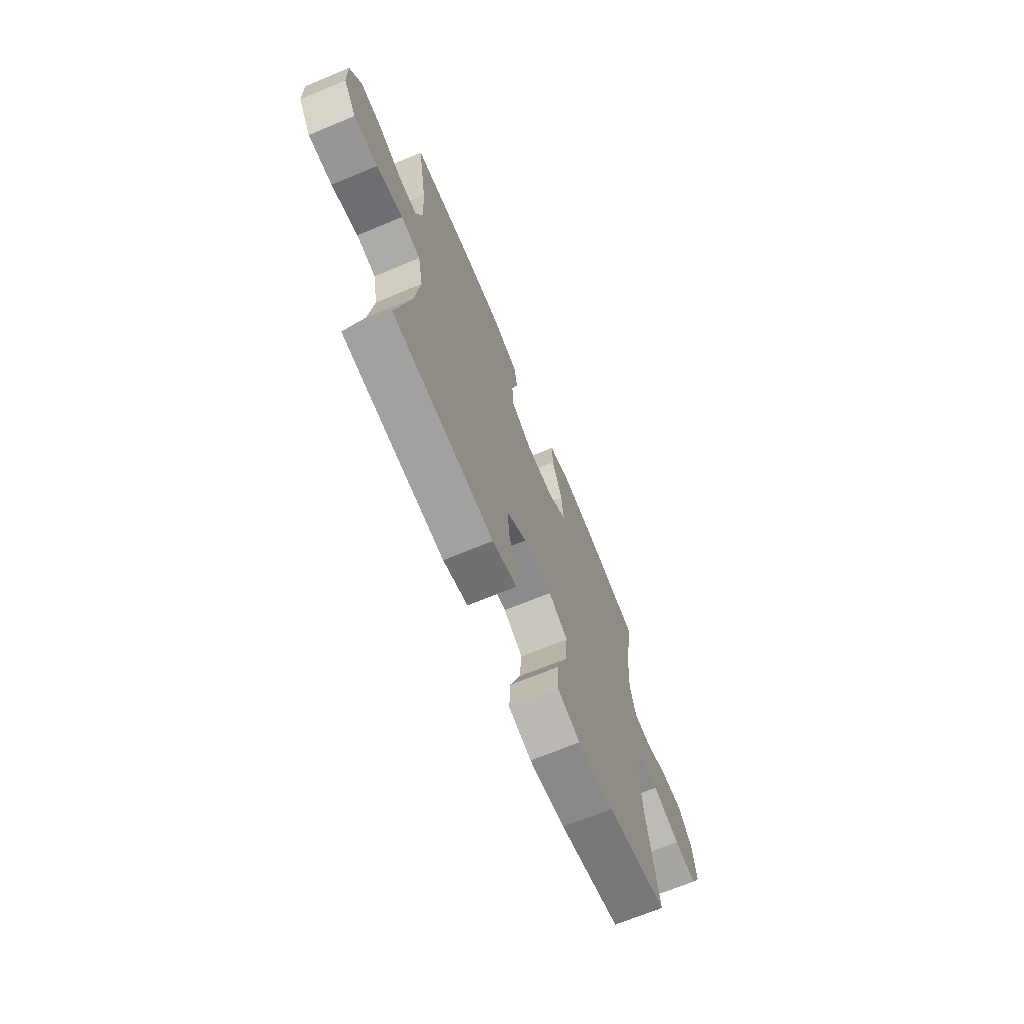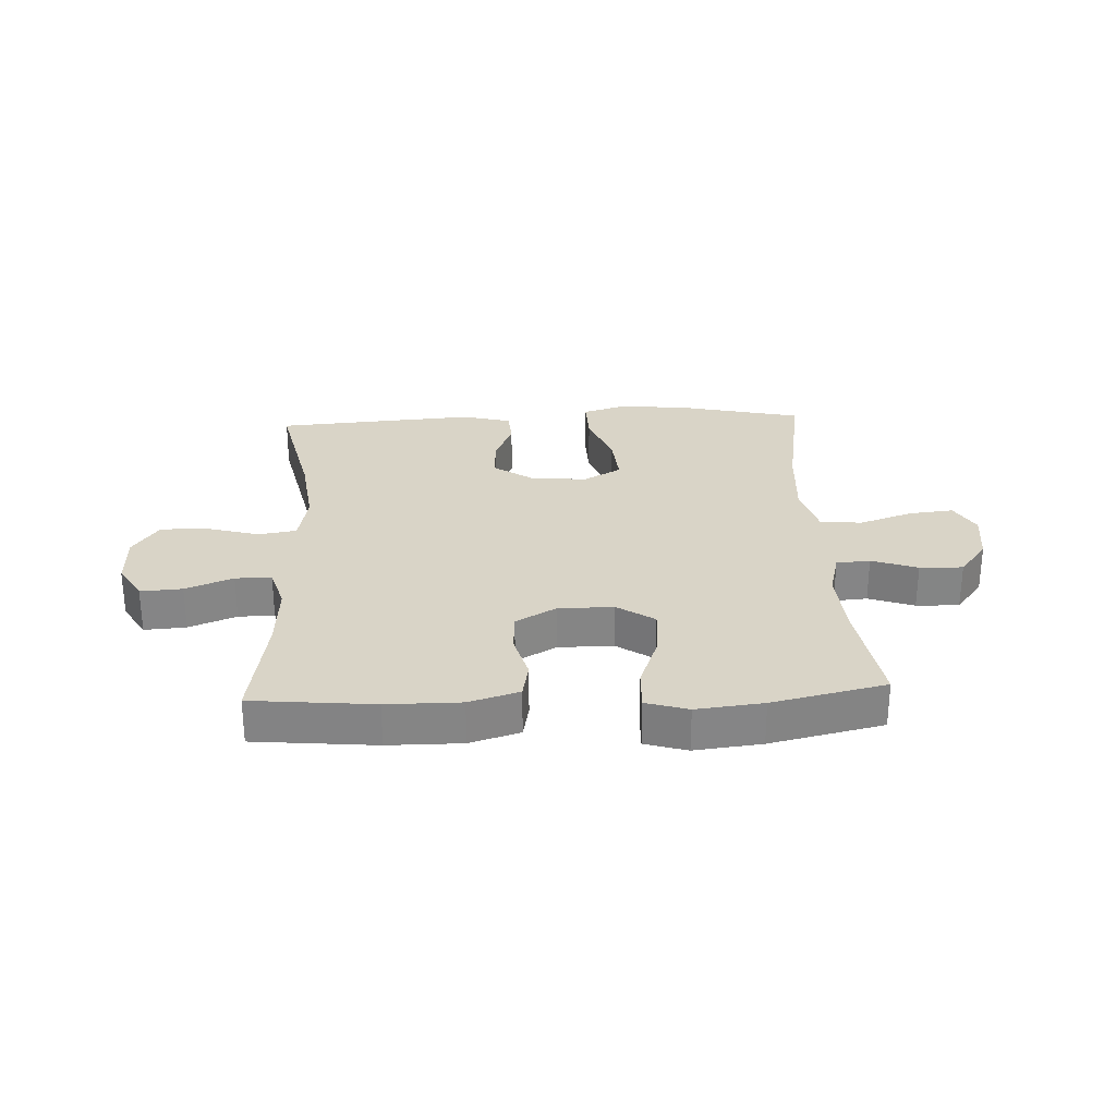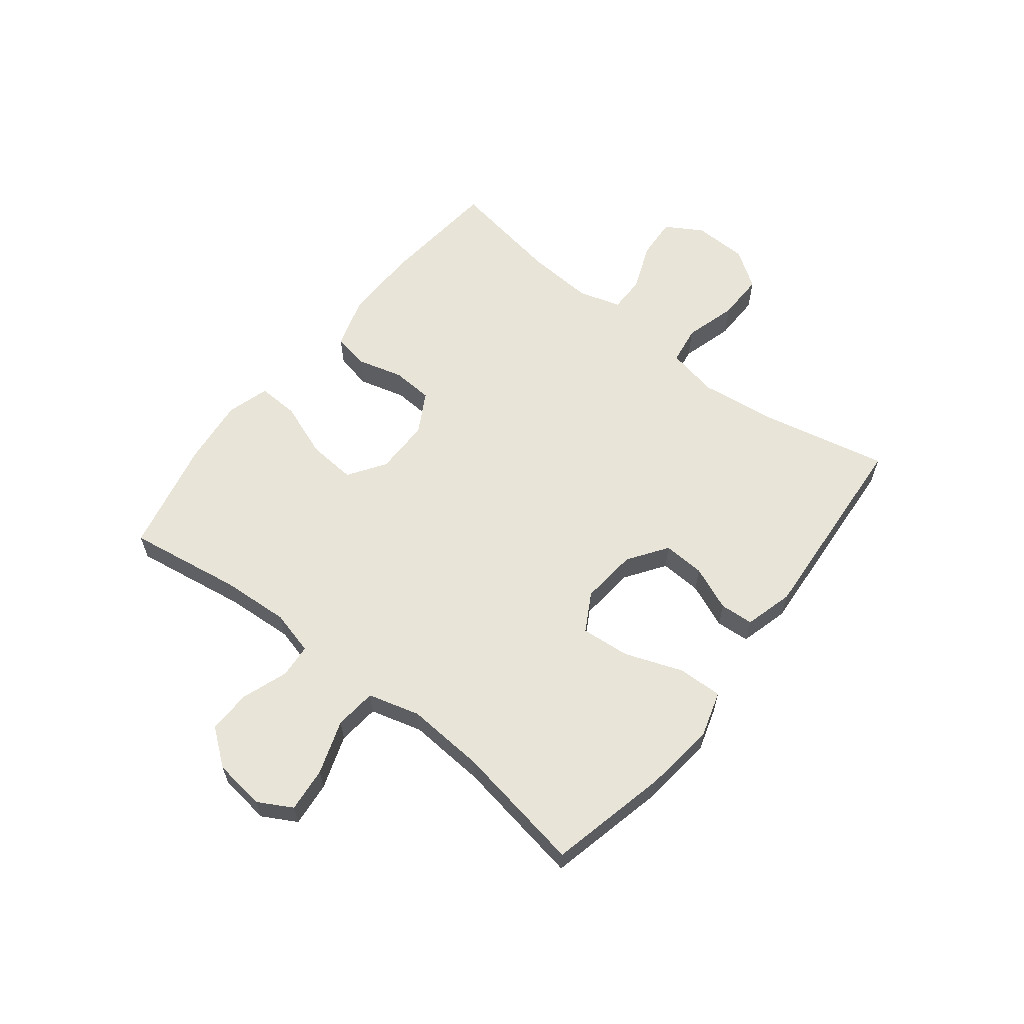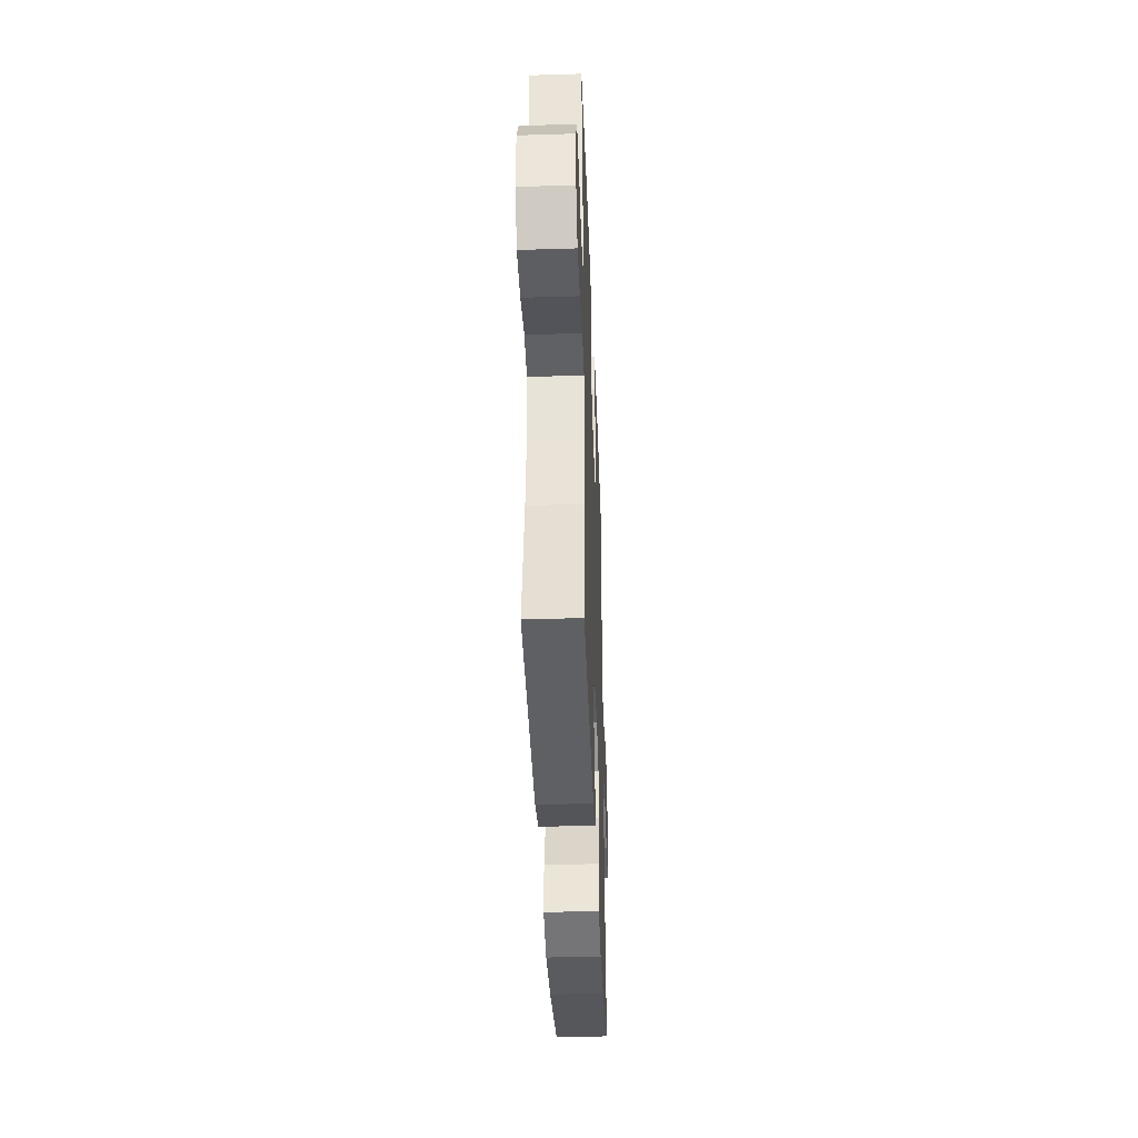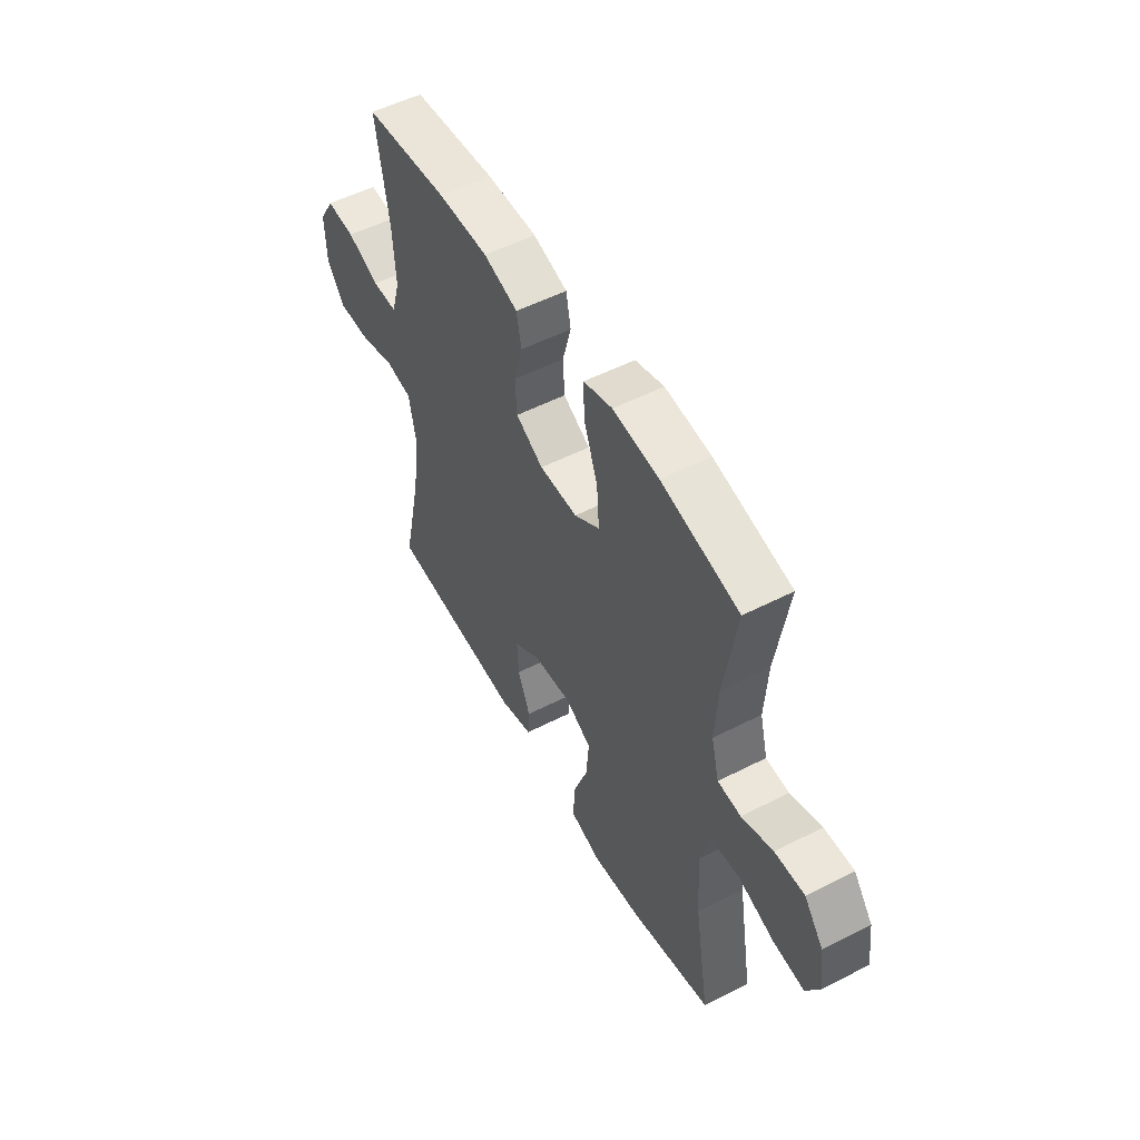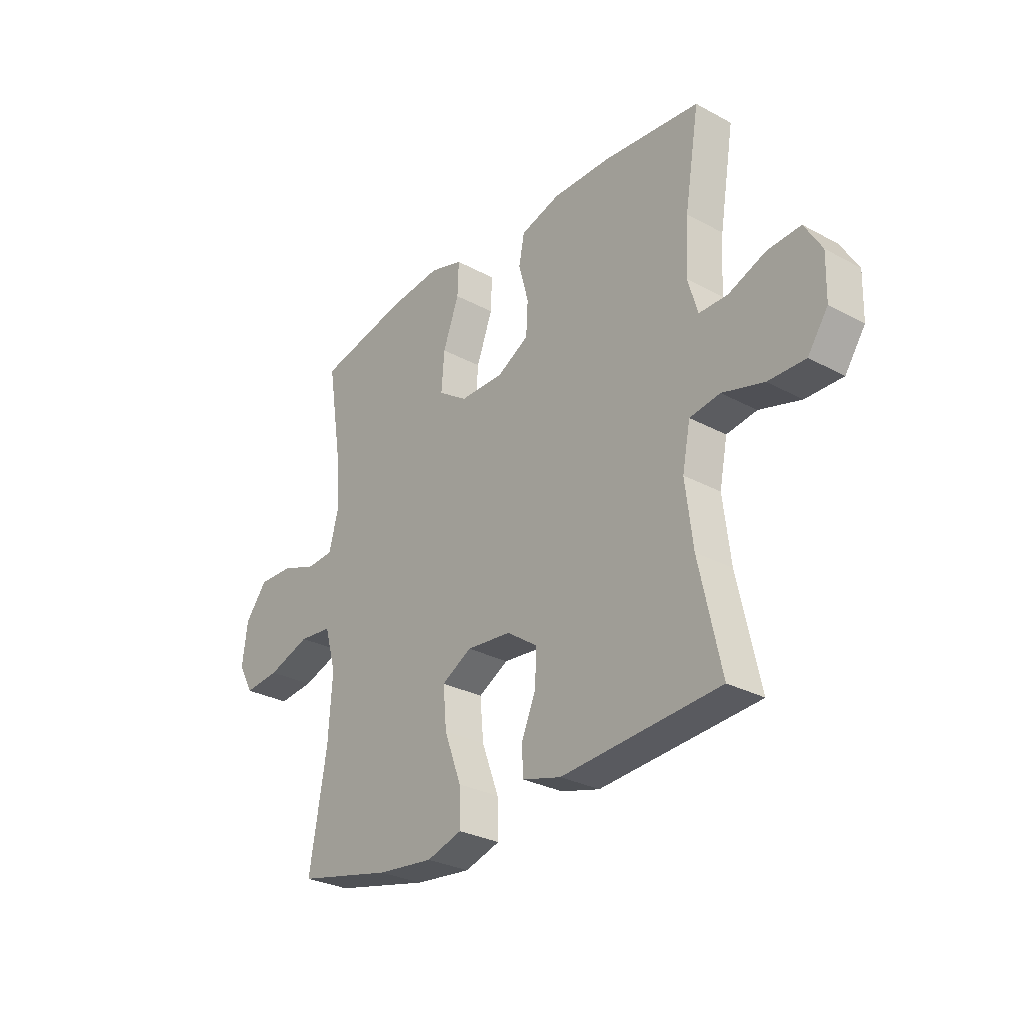
<metadata>
{"format":"obj","ext":"obj","renderer":"f3d","projection":"perspective","resolution":1024,"background":"white","views":[{"elev":-68.7,"azim":-67.4,"up":"+Z"},{"elev":28.5,"azim":-2.7,"up":"+Y"},{"elev":61.4,"azim":128.2,"up":"+Y"},{"elev":-39.7,"azim":-87.8,"up":"+Z"},{"elev":52.8,"azim":61.2,"up":"+Z"},{"elev":-29.0,"azim":-128.9,"up":"+Z"}]}
</metadata>
<code>
o path4762
v -0.4734 0.0375 0.3017
v -0.466 0.0375 0.1848
v -0.4881 0.0375 0.1103
v -0.5513 0.0375 0.1105
v -0.6342 0.0375 0.1433
v -0.7073 0.0375 0.1481
v -0.7457 0.0375 0.08422
v -0.7433 0.0375 -0.009753
v -0.6987 0.0375 -0.07536
v -0.6164 0.0375 -0.0742
v -0.5247 0.0375 -0.04802
v -0.4578 0.0375 -0.05863
v -0.4401 0.0375 -0.1484
v -0.4567 0.0375 -0.2819
v -0.5056 0.0375 -0.5031
v -0.1557 0.0375 -0.5285
v -0.07041 0.0375 -0.5054
v -0.06629 0.0375 -0.4466
v -0.09851 0.0375 -0.369
v -0.1023 0.0375 -0.2961
v -0.03399 0.0375 -0.2491
v 0.06473 0.0375 -0.2396
v 0.131 0.0375 -0.277
v 0.1235 0.0375 -0.3625
v 0.08589 0.0375 -0.4639
v 0.08358 0.0375 -0.5412
v 0.1618 0.0375 -0.5652
v 0.2862 0.0375 -0.5511
v 0.4963 0.0375 -0.5031
v 0.458 0.0375 -0.276
v 0.4489 0.0375 -0.1395
v 0.4742 0.0375 -0.04919
v 0.547 0.0375 -0.04183
v 0.6409 0.0375 -0.07395
v 0.719 0.0375 -0.08198
v 0.7523 0.0375 -0.02249
v 0.7408 0.0375 0.06732
v 0.692 0.0375 0.1301
v 0.6165 0.0375 0.1279
v 0.5365 0.0375 0.09978
v 0.4775 0.0375 0.1043
v 0.4575 0.0375 0.1818
v 0.4651 0.0375 0.3004
v 0.4963 0.0375 0.4986
v 0.298 0.0375 0.5429
v 0.1806 0.0375 0.5559
v 0.107 0.0375 0.5336
v 0.1095 0.0375 0.4618
v 0.1451 0.0375 0.366
v 0.1514 0.0375 0.2818
v 0.08656 0.0375 0.2384
v -0.01055 0.0375 0.2385
v -0.08078 0.0375 0.278
v -0.08486 0.0375 0.3494
v -0.063 0.0375 0.4299
v -0.07523 0.0375 0.493
v -0.1628 0.0375 0.5196
v -0.2921 0.0375 0.5192
v -0.5056 0.0375 0.4986
v -0.4734 -0.0375 0.3017
v -0.466 -0.0375 0.1848
v -0.4881 -0.0375 0.1103
v -0.5513 -0.0375 0.1105
v -0.6342 -0.0375 0.1433
v -0.7073 -0.0375 0.1481
v -0.7457 -0.0375 0.08422
v -0.7433 -0.0375 -0.009753
v -0.6987 -0.0375 -0.07536
v -0.6164 -0.0375 -0.0742
v -0.5247 -0.0375 -0.04802
v -0.4578 -0.0375 -0.05863
v -0.4401 -0.0375 -0.1484
v -0.4567 -0.0375 -0.2819
v -0.5056 -0.0375 -0.5031
v -0.1557 -0.0375 -0.5285
v -0.07041 -0.0375 -0.5054
v -0.06629 -0.0375 -0.4466
v -0.09851 -0.0375 -0.369
v -0.1023 -0.0375 -0.2961
v -0.03399 -0.0375 -0.2491
v 0.06473 -0.0375 -0.2396
v 0.131 -0.0375 -0.277
v 0.1235 -0.0375 -0.3625
v 0.08589 -0.0375 -0.4639
v 0.08358 -0.0375 -0.5412
v 0.1618 -0.0375 -0.5652
v 0.2862 -0.0375 -0.5511
v 0.4963 -0.0375 -0.5031
v 0.458 -0.0375 -0.276
v 0.4489 -0.0375 -0.1395
v 0.4742 -0.0375 -0.04919
v 0.547 -0.0375 -0.04183
v 0.6409 -0.0375 -0.07395
v 0.719 -0.0375 -0.08198
v 0.7523 -0.0375 -0.02249
v 0.7408 -0.0375 0.06732
v 0.692 -0.0375 0.1301
v 0.6165 -0.0375 0.1279
v 0.5365 -0.0375 0.09978
v 0.4775 -0.0375 0.1043
v 0.4575 -0.0375 0.1818
v 0.4651 -0.0375 0.3004
v 0.4963 -0.0375 0.4986
v 0.298 -0.0375 0.5429
v 0.1806 -0.0375 0.5559
v 0.107 -0.0375 0.5336
v 0.1095 -0.0375 0.4618
v 0.1451 -0.0375 0.366
v 0.1514 -0.0375 0.2818
v 0.08656 -0.0375 0.2384
v -0.01055 -0.0375 0.2385
v -0.08078 -0.0375 0.278
v -0.08486 -0.0375 0.3494
v -0.063 -0.0375 0.4299
v -0.07523 -0.0375 0.493
v -0.1628 -0.0375 0.5196
v -0.2921 -0.0375 0.5192
v -0.5056 -0.0375 0.4986
v 0.298 0.0375 0.5429
v 0.1806 0.0375 0.5559
v 0.107 0.0375 0.5336
v 0.107 0.0375 0.5336
v 0.1095 0.0375 0.4618
v -0.07523 0.0375 0.493
v -0.07523 0.0375 0.493
v -0.1628 0.0375 0.5196
v -0.2921 0.0375 0.5192
v 0.4963 0.0375 0.4986
v 0.4963 0.0375 0.4986
v -0.5056 0.0375 0.4986
v -0.5056 0.0375 0.4986
v -0.063 0.0375 0.4299
v 0.1451 0.0375 0.366
v -0.08486 0.0375 0.3494
v -0.4734 0.0375 0.3017
v 0.4651 0.0375 0.3004
v 0.1514 0.0375 0.2818
v 0.1514 0.0375 0.2818
v -0.08078 0.0375 0.278
v -0.466 0.0375 0.1848
v 0.4575 0.0375 0.1818
v 0.08656 0.0375 0.2384
v -0.01055 0.0375 0.2385
v -0.4881 0.0375 0.1103
v -0.4881 0.0375 0.1103
v 0.4775 0.0375 0.1043
v 0.4775 0.0375 0.1043
v -0.6342 0.0375 0.1433
v -0.7073 0.0375 0.1481
v -0.7073 0.0375 0.1481
v -0.7457 0.0375 0.08422
v -0.5513 0.0375 0.1105
v 0.7408 0.0375 0.06732
v 0.692 0.0375 0.1301
v 0.6165 0.0375 0.1279
v 0.5365 0.0375 0.09978
v -0.7433 0.0375 -0.009753
v 0.7523 0.0375 -0.02249
v -0.6987 0.0375 -0.07536
v 0.719 0.0375 -0.08198
v 0.719 0.0375 -0.08198
v 0.6409 0.0375 -0.07395
v 0.547 0.0375 -0.04183
v 0.4742 0.0375 -0.04919
v 0.4742 0.0375 -0.04919
v -0.5247 0.0375 -0.04802
v -0.4578 0.0375 -0.05863
v -0.4578 0.0375 -0.05863
v -0.6164 0.0375 -0.0742
v 0.4489 0.0375 -0.1395
v -0.4401 0.0375 -0.1484
v 0.458 0.0375 -0.276
v -0.4567 0.0375 -0.2819
v 0.06473 0.0375 -0.2396
v 0.131 0.0375 -0.277
v 0.131 0.0375 -0.277
v -0.03399 0.0375 -0.2491
v -0.1023 0.0375 -0.2961
v 0.1235 0.0375 -0.3625
v -0.09851 0.0375 -0.369
v 0.08589 0.0375 -0.4639
v -0.06629 0.0375 -0.4466
v 0.4963 0.0375 -0.5031
v 0.4963 0.0375 -0.5031
v -0.07041 0.0375 -0.5054
v -0.07041 0.0375 -0.5054
v 0.08358 0.0375 -0.5412
v 0.08358 0.0375 -0.5412
v -0.5056 0.0375 -0.5031
v -0.5056 0.0375 -0.5031
v -0.1557 0.0375 -0.5285
v 0.2862 0.0375 -0.5511
v 0.1618 0.0375 -0.5652
v 0.298 -0.0375 0.5429
v 0.1806 -0.0375 0.5559
v 0.107 -0.0375 0.5336
v 0.107 -0.0375 0.5336
v 0.1095 -0.0375 0.4618
v -0.07523 -0.0375 0.493
v -0.07523 -0.0375 0.493
v -0.1628 -0.0375 0.5196
v -0.2921 -0.0375 0.5192
v 0.4963 -0.0375 0.4986
v 0.4963 -0.0375 0.4986
v -0.5056 -0.0375 0.4986
v -0.5056 -0.0375 0.4986
v -0.063 -0.0375 0.4299
v 0.1451 -0.0375 0.366
v -0.08486 -0.0375 0.3494
v -0.4734 -0.0375 0.3017
v 0.4651 -0.0375 0.3004
v 0.1514 -0.0375 0.2818
v 0.1514 -0.0375 0.2818
v -0.08078 -0.0375 0.278
v -0.466 -0.0375 0.1848
v 0.4575 -0.0375 0.1818
v 0.08656 -0.0375 0.2384
v -0.01055 -0.0375 0.2385
v -0.4881 -0.0375 0.1103
v -0.4881 -0.0375 0.1103
v 0.4775 -0.0375 0.1043
v 0.4775 -0.0375 0.1043
v -0.6342 -0.0375 0.1433
v -0.7073 -0.0375 0.1481
v -0.7073 -0.0375 0.1481
v -0.7457 -0.0375 0.08422
v -0.5513 -0.0375 0.1105
v 0.7408 -0.0375 0.06732
v 0.692 -0.0375 0.1301
v 0.6165 -0.0375 0.1279
v 0.5365 -0.0375 0.09978
v -0.7433 -0.0375 -0.009753
v 0.7523 -0.0375 -0.02249
v -0.6987 -0.0375 -0.07536
v 0.719 -0.0375 -0.08198
v 0.719 -0.0375 -0.08198
v 0.6409 -0.0375 -0.07395
v 0.547 -0.0375 -0.04183
v 0.4742 -0.0375 -0.04919
v 0.4742 -0.0375 -0.04919
v -0.5247 -0.0375 -0.04802
v -0.4578 -0.0375 -0.05863
v -0.4578 -0.0375 -0.05863
v -0.6164 -0.0375 -0.0742
v 0.4489 -0.0375 -0.1395
v -0.4401 -0.0375 -0.1484
v 0.458 -0.0375 -0.276
v -0.4567 -0.0375 -0.2819
v 0.06473 -0.0375 -0.2396
v 0.131 -0.0375 -0.277
v 0.131 -0.0375 -0.277
v -0.03399 -0.0375 -0.2491
v -0.1023 -0.0375 -0.2961
v 0.1235 -0.0375 -0.3625
v -0.09851 -0.0375 -0.369
v 0.08589 -0.0375 -0.4639
v -0.06629 -0.0375 -0.4466
v 0.4963 -0.0375 -0.5031
v 0.4963 -0.0375 -0.5031
v -0.07041 -0.0375 -0.5054
v -0.07041 -0.0375 -0.5054
v 0.08358 -0.0375 -0.5412
v 0.08358 -0.0375 -0.5412
v -0.5056 -0.0375 -0.5031
v -0.5056 -0.0375 -0.5031
v -0.1557 -0.0375 -0.5285
v 0.2862 -0.0375 -0.5511
v 0.1618 -0.0375 -0.5652
f 210 209 202
f 254 247 250
f 209 207 201
f 266 248 264
f 214 209 210
f 194 208 211
f 215 214 210
f 195 208 194
f 242 214 219
f 253 252 246
f 231 238 230
f 239 249 245
f 244 232 234
f 196 198 195
f 212 217 221
f 194 211 203
f 216 212 221
f 241 227 244
f 233 228 237
f 249 218 252
f 218 214 242
f 227 223 244
f 210 202 205
f 211 208 212
f 266 255 248
f 202 209 201
f 248 253 246
f 255 253 248
f 249 239 217
f 221 217 239
f 249 217 218
f 201 207 199
f 211 212 216
f 208 195 198
f 230 237 228
f 221 239 231
f 232 223 226
f 229 230 228
f 235 233 237
f 237 230 238
f 242 219 241
f 231 239 238
f 246 252 242
f 255 266 257
f 244 223 232
f 252 218 242
f 258 247 267
f 257 266 260
f 245 250 247
f 226 223 224
f 267 247 254
f 268 267 254
f 219 214 215
f 262 268 256
f 256 268 254
f 250 245 249
f 241 219 227
f 45 46 105 104
f 46 122 197 105
f 47 48 107 106
f 125 57 116 200
f 57 58 117 116
f 129 45 104 204
f 58 131 206 117
f 55 56 115 114
f 48 49 108 107
f 54 55 114 113
f 59 1 60 118
f 43 44 103 102
f 49 138 213 108
f 53 54 113 112
f 1 2 61 60
f 42 43 102 101
f 50 51 110 109
f 52 53 112 111
f 51 52 111 110
f 2 145 220 61
f 147 42 101 222
f 5 150 225 64
f 6 7 66 65
f 4 5 64 63
f 37 38 97 96
f 38 39 98 97
f 39 40 99 98
f 3 4 63 62
f 40 41 100 99
f 7 8 67 66
f 36 37 96 95
f 8 9 68 67
f 161 36 95 236
f 34 35 94 93
f 33 34 93 92
f 165 33 92 240
f 11 168 243 70
f 10 11 70 69
f 9 10 69 68
f 31 32 91 90
f 12 13 72 71
f 30 31 90 89
f 13 14 73 72
f 22 176 251 81
f 21 22 81 80
f 20 21 80 79
f 23 24 83 82
f 19 20 79 78
f 24 25 84 83
f 18 19 78 77
f 184 30 89 259
f 186 18 77 261
f 25 188 263 84
f 14 190 265 73
f 16 17 76 75
f 15 16 75 74
f 28 29 88 87
f 27 28 87 86
f 26 27 86 85
f 135 127 134
f 179 175 172
f 134 126 132
f 191 189 173
f 139 135 134
f 119 136 133
f 140 135 139
f 120 119 133
f 167 144 139
f 178 171 177
f 156 155 163
f 164 170 174
f 169 159 157
f 121 120 123
f 137 146 142
f 119 128 136
f 141 146 137
f 166 169 152
f 158 162 153
f 174 177 143
f 143 167 139
f 152 169 148
f 135 130 127
f 136 137 133
f 191 173 180
f 127 126 134
f 173 171 178
f 180 173 178
f 174 142 164
f 146 164 142
f 174 143 142
f 126 124 132
f 136 141 137
f 133 123 120
f 155 153 162
f 146 156 164
f 157 151 148
f 154 153 155
f 160 162 158
f 162 163 155
f 167 166 144
f 156 163 164
f 171 167 177
f 180 182 191
f 169 157 148
f 177 167 143
f 183 192 172
f 182 185 191
f 170 172 175
f 151 149 148
f 192 179 172
f 193 179 192
f 144 140 139
f 187 181 193
f 181 179 193
f 175 174 170
f 166 152 144

</code>
